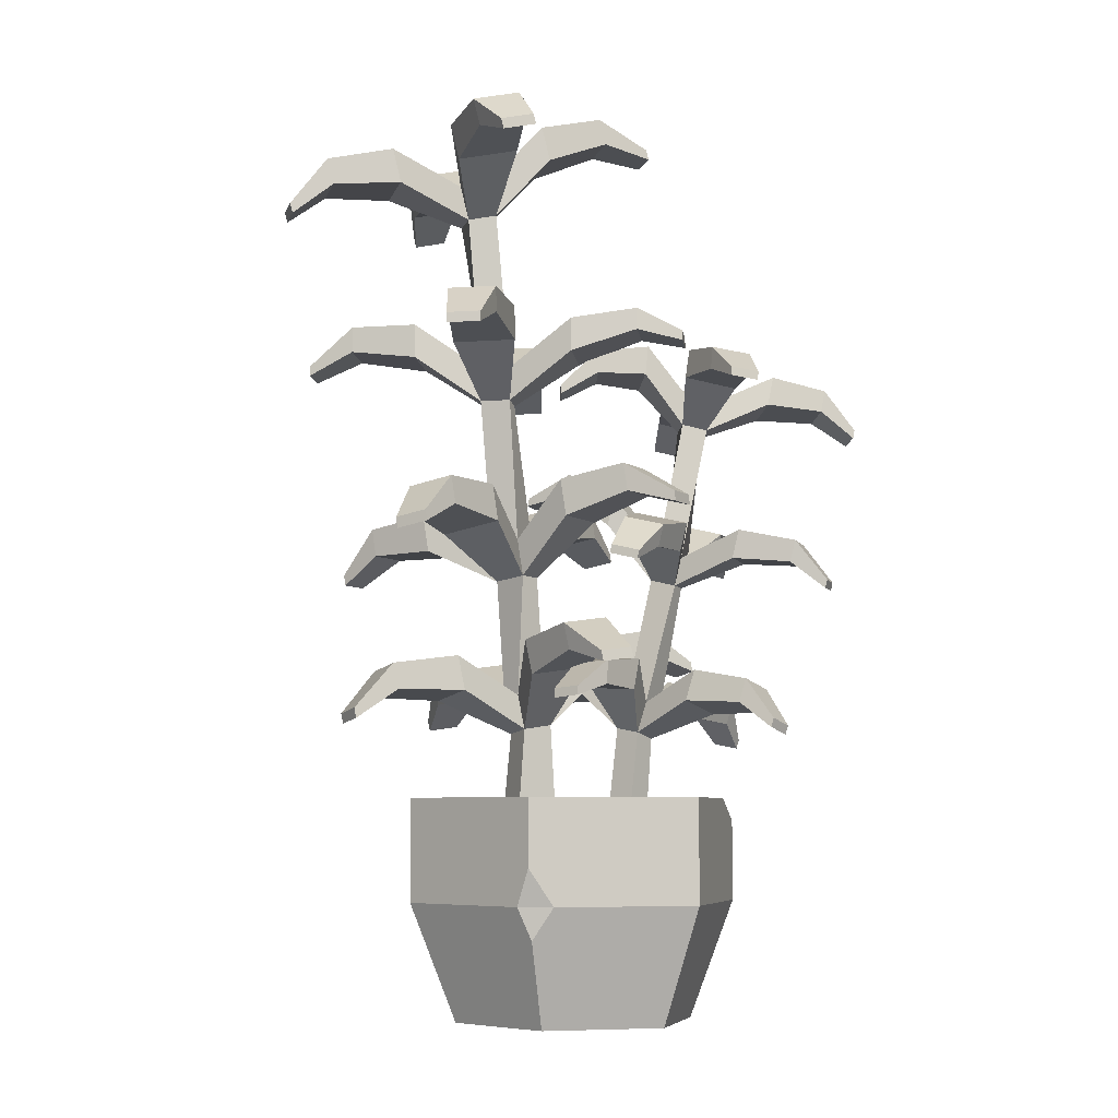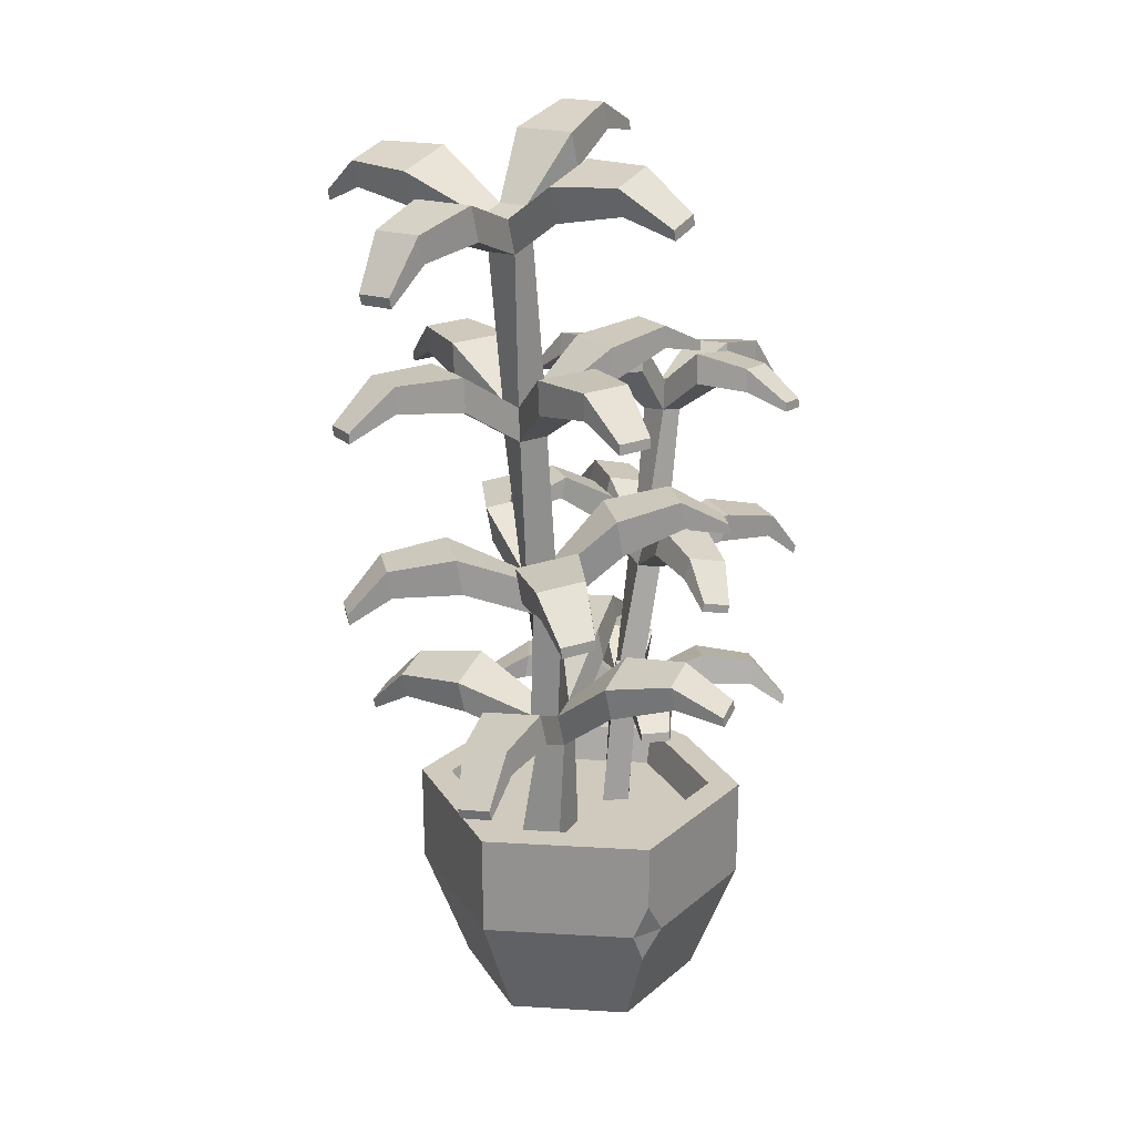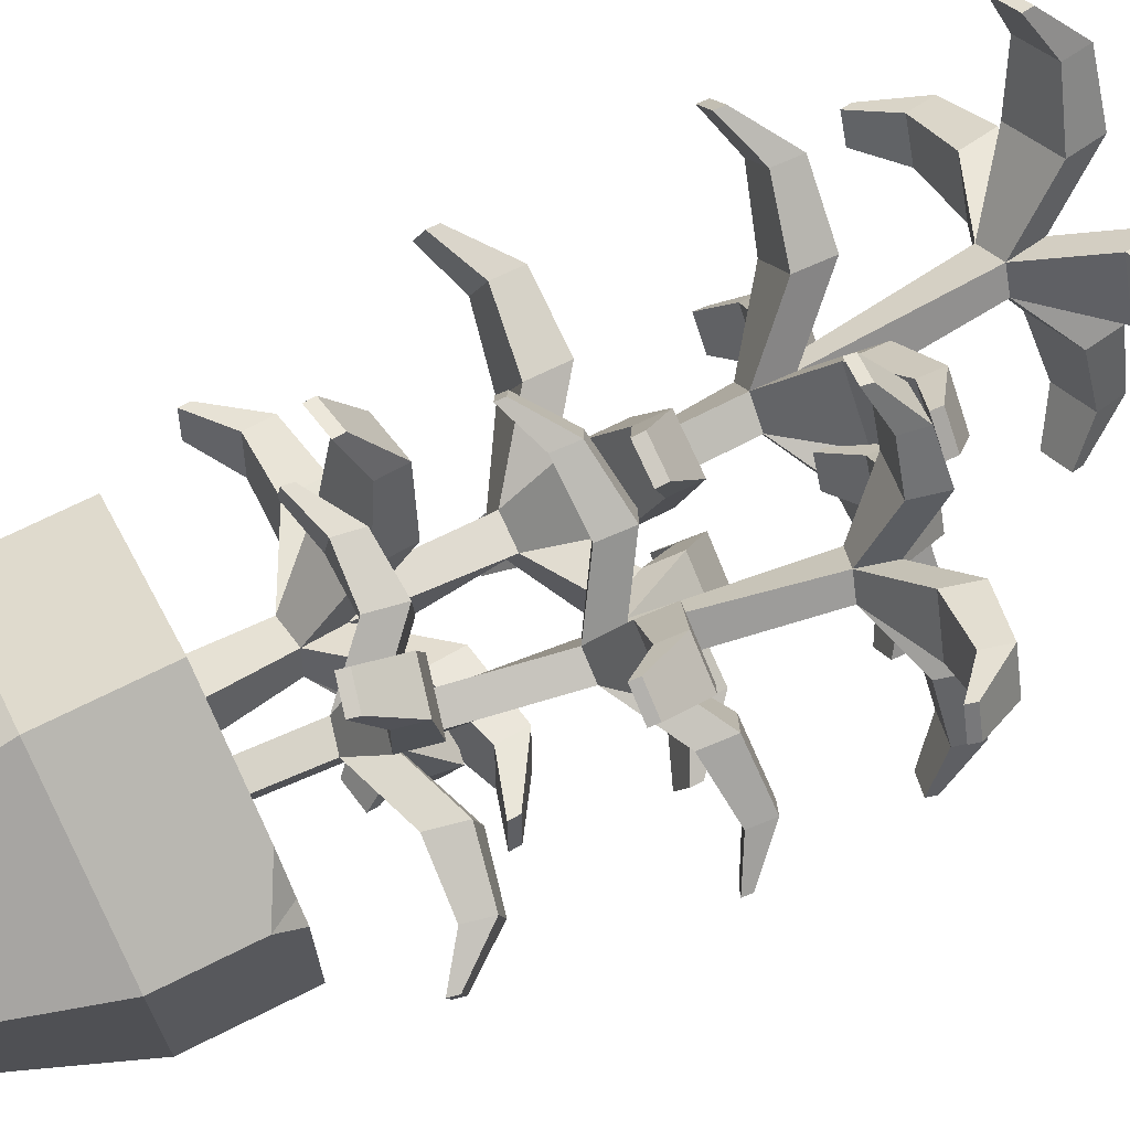
<metadata>
{"format":"obj","ext":"obj","renderer":"f3d","projection":"perspective","resolution":1024,"background":"white","views":[{"elev":-6.8,"azim":-44.7,"up":"+Y"},{"elev":22.9,"azim":-84.2,"up":"+Y"},{"elev":70.5,"azim":63.4,"up":"+Z"}]}
</metadata>
<code>
v 9.831 53.98 5.902
v 8.539 54.3 7.659
v 11.52 53.5 7.232
v 10.23 53.82 8.99
v 10.85 51 7.193
v 9.559 51.32 8.951
v 7.866 51.79 7.62
v 9.159 51.47 5.862
v 5.999 40.31 6.236
v 6.98 39.79 8.143
v 8.937 39.77 7.128
v 7.957 40.28 5.222
v 5.704 37.88 5.733
v 6.685 37.36 7.639
v 8.642 37.33 6.625
v 7.661 37.85 4.718
v 4.166 27.54 4.094
v 4.433 27.15 6.246
v 6.552 26.65 5.892
v 6.285 27.05 3.74
v 3.488 24.93 3.698
v 3.755 24.53 5.85
v 5.874 24.04 5.496
v 5.607 24.43 3.344
v 2.754 15.57 3
v 3.097 15.57 5.278
v 5.306 15.57 5.252
v 4.964 15.57 2.974
v 8.688 54.38 13.09
v 4.978 55.19 10.6
v 9.265 56.89 13.05
v 5.549 57.7 10.57
v 11.94 54.22 1.368
v 15.43 53.24 4.108
v 12.62 56.73 1.407
v 16.1 55.75 4.147
v 1.2 40.81 7.524
v 3.219 39.75 11.45
v 3.512 42.16 11.95
v 1.493 43.22 8.025
v 13.83 40.22 6.084
v 11.81 41.28 2.159
v 12.1 43.71 2.663
v 14.12 42.65 6.588
v -0.191 28.29 4.083
v 0.4625 27.98 8.573
v 0.9886 30.6 8.681
v 0.3469 30.94 4.201
v 11.47 25.91 6.343
v 10.92 26.73 1.911
v 11.6 29.34 2.307
v 12.14 28.53 6.739
v 16.76 55.49 9.26
v 14.1 56.15 12.88
v 13.43 53.64 12.84
v 16.09 52.99 9.221
v 4.896 56.18 5.943
v 7.707 55.56 2.432
v 5.344 58.73 5.852
v 8.159 58.12 2.344
v 8.477 41.9 13.51
v 12.51 41.85 11.42
v 8.182 39.47 13.01
v 12.21 39.41 10.92
v 6.972 42.75 1.024
v 2.942 42.81 3.112
v 3.238 45.25 3.625
v 7.268 45.2 1.536
v 4.716 29.72 11.62
v 9.079 28.7 10.89
v 4.037 27.1 11.22
v 8.4 26.08 10.49
v 7.042 27.48 -0.5936
v 2.604 28.19 0.04126
v 3.079 30.83 0.4153
v 7.519 30.13 -0.2168
v 20.26 54.64 12.66
v 18.23 55.14 15.42
v 17.72 53.23 15.39
v 19.75 52.73 12.63
v 6.468 54.71 16.47
v 3.394 55.11 14.94
v 6.768 56.66 16.37
v 3.695 57.06 14.84
v 2.431 56.48 2.505
v 4.753 56.11 -0.02881
v 2.464 58.44 2.246
v 4.787 58.07 -0.2871
v 15.44 54.12 -2.217
v 18.09 53.38 -0.1302
v 15.95 56.03 -2.187
v 18.61 55.28 -0.1005
v -3.01 40.4 10.26
v -1.472 39.6 13.25
v -1.247 41.45 13.64
v -2.785 42.25 10.65
v 11.16 40.89 17.55
v 14.23 40.85 15.96
v 10.94 39.04 17.16
v 14.01 38.99 15.57
v 18.05 41.01 3.501
v 16.51 41.81 0.5121
v 16.73 43.66 0.8953
v 18.27 42.86 3.884
v 4.436 45.61 -2.248
v 1.366 45.66 -0.6577
v 1.591 47.51 -0.2742
v 4.661 47.46 -1.864
v -4.24 28.01 6.024
v -3.687 28.25 9.427
v -3.425 30.31 9.244
v -3.962 30.06 5.838
v 5.861 28.83 16.35
v 9.184 28.05 15.8
v 5.344 26.83 16.05
v 8.667 26.06 15.5
v 16.32 25.64 5.136
v 15.9 26.26 1.761
v 16.42 28.25 2.063
v 16.84 27.63 5.438
v 6.387 27.59 -4.458
v 2.95 27.7 -4.097
v 3.042 29.76 -3.818
v 6.479 29.65 -4.18
v 21.83 51.31 15.08
v 20.41 51.66 17
v 20.22 50.93 16.99
v 21.63 50.58 15.07
v 4.312 53.62 19.34
v 2.162 53.9 18.27
v 4.427 54.37 19.31
v 2.277 54.64 18.23
v 0.2511 54.63 0.06995
v 1.875 54.37 -1.702
v 0.2642 55.38 -0.02881
v 1.889 55.12 -1.801
v 17.42 52.02 -4.62
v 19.27 51.5 -3.16
v 17.61 52.75 -4.609
v 19.47 52.23 -3.149
v -5.964 38.8 11.95
v -4.888 38.23 14.04
v -4.802 38.94 14.19
v -5.877 39.5 12.1
v 12.8 37.42 19.68
v 14.95 37.39 18.56
v 12.72 36.72 19.53
v 14.86 36.68 18.42
v 20.63 39.56 1.181
v 19.55 40.12 -0.9099
v 19.64 40.83 -0.7632
v 20.71 40.26 1.328
v 2.286 44.88 -5.248
v 0.139 44.91 -4.135
v 0.2252 45.62 -3.988
v 2.372 45.59 -5.101
v -7.66 27.03 7.178
v -7.273 27.2 9.558
v -7.178 27.99 9.479
v -7.554 27.81 7.096
v 6.073 25.42 19.16
v 8.398 24.88 18.77
v 5.876 24.66 19.05
v 8.2 24.11 18.66
v 19.13 23.52 3.867
v 18.84 23.95 1.506
v 19.03 24.72 1.622
v 19.33 24.28 3.983
v 5.467 26.57 -7.936
v 3.064 26.64 -7.684
v 3.099 27.43 -7.577
v 5.503 27.36 -7.83
v -3.408 15.57 -3.667
v -4.763 15.57 -0.2527
v -8.438 72.45 -3.784
v -6.221 73.04 -2.601
v -7.202 72.34 -6.046
v -4.985 72.93 -4.863
v 0.02246 15.57 -2.335
v -1.333 15.57 1.079
v -6.656 69.39 -5.604
v -4.439 69.97 -4.422
v -5.675 70.08 -2.16
v -7.892 69.5 -3.342
v -4.801 56.43 -1.293
v -2.752 56.31 -2.856
v -4.318 56.28 -4.906
v -6.367 56.39 -3.342
v -4.877 53.5 -1.183
v -2.828 53.39 -2.746
v -4.394 53.35 -4.796
v -6.443 53.47 -3.232
v -4.569 41.15 -0.4885
v -2.109 41.15 -1.266
v -2.875 40.73 -3.692
v -5.335 40.73 -2.915
v -4.408 38 0.01465
v -1.948 38 -0.7628
v -2.714 37.58 -3.189
v -5.174 37.57 -2.411
v -4.602 27.67 -0.3604
v -2.143 28.05 0.3184
v -1.413 27.7 -2.133
v -3.873 27.32 -2.812
v -4.29 24.75 0.1392
v -1.83 25.13 0.8181
v -1.101 24.79 -1.633
v -3.561 24.41 -2.312
v 0.3623 74.96 -3.599
v -2.182 75.19 1.059
v -0.1834 77.92 -4.04
v -2.727 78.14 0.6173
v -14.09 72.04 -5.291
v -11.54 71.81 -9.949
v -14.63 74.99 -5.733
v -12.09 74.77 -10.39
v -2.439 57.51 3.979
v 1.78 57.28 0.7585
v 1.856 60.2 0.6487
v -2.363 60.43 3.869
v -6.632 57.08 -10.25
v -10.85 57.32 -7.029
v -10.77 60.24 -7.138
v -6.556 60.01 -10.36
v -4.23 42.75 5.118
v 0.8345 42.75 3.517
v 0.6735 45.91 3.014
v -4.392 45.9 4.615
v -3.283 40.46 -9.512
v -8.348 40.46 -7.911
v -8.509 43.61 -8.414
v -3.444 43.62 -10.02
v -7.593 29.09 4.484
v -2.528 29.87 5.882
v -2.841 32.79 5.383
v -7.905 32.01 3.984
v 1.389 28.04 -7.279
v -3.676 27.26 -8.677
v -3.988 30.17 -9.177
v 1.077 30.95 -7.779
v -6.372 75.56 -12.18
v -1.808 76.76 -9.743
v -1.262 73.81 -9.302
v -5.826 72.6 -11.74
v -7.898 74.4 2.846
v -12.46 73.19 0.4114
v -8.443 77.35 2.404
v -13.01 76.15 -0.03052
v 2.654 59.96 -5.334
v -0.5708 59.88 -9.554
v 2.578 57.03 -5.224
v -0.6469 56.96 -9.444
v -11.65 57.56 -1.047
v -8.424 57.64 3.174
v -8.348 60.56 3.064
v -11.57 60.48 -1.156
v 3.477 45.2 -2.29
v 1.898 44.32 -7.286
v 3.638 42.05 -1.787
v 2.059 41.17 -6.782
v -11.15 41.16 -2.607
v -9.572 42.04 2.389
v -9.733 45.19 1.886
v -11.31 44.32 -3.11
v 2.439 32.85 2.449
v 3.941 32.15 -2.598
v 2.752 29.94 2.949
v 4.254 29.23 -2.098
v -8.955 27.19 -5.744
v -10.46 27.9 -0.6974
v -10.77 30.81 -1.197
v -9.268 30.11 -6.244
v -3.097 75.61 -16.96
v 0.3788 76.53 -15.11
v 0.7944 74.28 -14.77
v -2.682 73.36 -16.62
v 4.85 77.16 -0.5317
v 2.912 77.33 3.016
v 4.434 79.41 -0.8678
v 2.497 79.58 2.679
v -11.36 75.36 7.478
v -14.83 74.44 5.624
v -11.77 77.61 7.142
v -15.25 76.69 5.287
v -18.89 71.56 -8.614
v -16.95 71.39 -12.16
v -19.31 73.81 -8.951
v -17.37 73.64 -12.5
v 1.536 59.36 8.08
v 4.748 59.19 5.628
v 4.823 61.09 5.564
v 1.61 61.27 8.016
v 6.849 59.87 -9.335
v 4.392 59.81 -12.55
v 6.791 57.64 -9.251
v 4.335 57.58 -12.46
v -10.61 57.9 -14.47
v -13.82 58.07 -12.02
v -13.76 60.3 -12.1
v -10.55 60.12 -14.56
v -15.82 58.69 2.916
v -13.36 58.74 6.13
v -13.3 60.97 6.046
v -15.76 60.91 2.832
v -1.96 44.59 10.2
v 1.897 44.59 8.983
v 1.784 47 8.607
v -2.078 46.99 9.808
v 8.774 45.24 -4.643
v 7.571 44.57 -8.448
v 8.896 42.84 -4.26
v 7.694 42.17 -8.065
v -5.643 40.4 -14.88
v -9.5 40.4 -13.66
v -9.623 42.8 -14.04
v -5.766 42.8 -15.26
v -16.5 42.15 -0.4171
v -15.3 42.82 3.387
v -15.42 45.22 3.004
v -16.62 44.55 -0.8
v -8.709 30.8 9.976
v -4.853 31.4 11.04
v -5.09 33.62 10.66
v -8.947 33.03 9.595
v 8.093 33.78 3.336
v 9.237 33.24 -0.507
v 8.331 31.56 3.717
v 9.475 31.02 -0.1263
v 2.322 28.04 -13.06
v -1.535 27.44 -14.13
v -1.773 29.66 -14.51
v 2.084 30.26 -13.44
v -14.72 27.28 -6.805
v -15.86 27.82 -2.962
v -16.1 30.04 -3.343
v -14.96 29.51 -7.186
v -0.09888 72.43 -19.68
v 2.332 73.07 -18.38
v 2.492 72.21 -18.25
v 0.06042 71.56 -19.55
v 8.282 76.32 2.077
v 6.927 76.44 4.558
v 8.123 77.18 1.948
v 6.768 77.3 4.429
v -13.45 73.62 10.93
v -15.88 72.98 9.633
v -13.61 74.49 10.8
v -16.04 73.84 9.504
v -21.67 68.87 -10.7
v -20.31 68.75 -13.18
v -21.83 69.73 -10.82
v -20.47 69.61 -13.31
v 4.329 58.38 10.87
v 6.576 58.26 9.156
v 6.598 59.11 9.124
v 4.351 59.23 10.84
v 9.536 56.48 -12.09
v 7.818 56.44 -14.34
v 9.514 55.62 -12.06
v 7.796 55.58 -14.31
v -13.54 56.03 -17.18
v -15.79 56.15 -15.46
v -15.77 57.01 -15.49
v -13.52 56.88 -17.21
v -18.64 57.03 5.864
v -16.92 57.07 8.112
v -16.9 57.92 8.08
v -18.61 57.88 5.832
v -0.1166 43.49 14.02
v 2.582 43.49 13.16
v 2.529 44.42 13.03
v -0.1735 44.41 13.87
v 12.53 41.91 -5.89
v 11.69 41.44 -8.552
v 12.58 40.99 -5.744
v 11.73 40.52 -8.405
v -7.308 37.99 -18.13
v -10.01 37.99 -17.28
v -10.05 38.91 -17.43
v -7.355 38.91 -18.28
v -20 40.5 1.626
v -19.16 40.97 4.287
v -19.21 41.89 4.14
v -20.05 41.42 1.48
v -9.057 29.63 14.2
v -6.358 30.04 14.94
v -6.449 30.89 14.8
v -9.147 30.48 14.05
v 12.37 31.12 4.341
v 13.17 30.74 1.653
v 12.46 30.27 4.487
v 13.26 29.89 1.799
v 3.052 25.63 -16.67
v 0.3542 25.22 -17.42
v 0.2629 26.07 -17.56
v 2.961 26.48 -16.82
v -18.47 24.99 -6.962
v -19.27 25.37 -4.274
v -19.36 26.22 -4.42
v -18.56 25.84 -7.107
v 9.913 0 6.21
v 9.913 0 -4.205
v 0.8936 0 -9.413
v -8.126 0 -4.205
v -8.126 0 6.21
v 0.8936 0 11.42
v 12.09 18.88 7.468
v 13.37 18.88 -6.202
v 0.8936 18.88 -13.41
v -11.58 18.88 -6.202
v -11.58 18.88 8.206
v 0.8936 18.88 15.41
v 0.8936 0 1.002
v -11.58 10.06 -6.202
v -9.748 10.06 9.266
v 0.8936 10.06 15.41
v 13.37 10.06 8.206
v 13.37 10.06 -6.202
v 0.8936 10.06 -13.41
v 11.03 18.88 6.853
v 11.03 18.88 -4.849
v 0.8936 18.88 -10.7
v -9.241 18.88 -4.849
v -9.241 18.88 6.853
v 0.8936 18.88 12.7
v 10.45 15.57 6.521
v 10.45 15.57 -4.517
v 0.8936 15.57 1.002
v 0.8936 15.57 -10.04
v -8.666 15.57 -4.517
v -8.666 15.57 6.521
v 0.8936 15.57 12.04
v 9.895 18.88 10.21
v 13.37 16.94 8.206
v 13.37 18.88 6.303
v -11.58 13.19 8.206
v -11.58 10.06 6.92
v -10.65 7.341 7.667
f 12 9 7 8
f 1 2 4 3
f 5 6 10 11
f 9 10 6 7
f 11 12 8 5
f 125 126 127 128
f 130 129 131 132
f 134 133 135 136
f 138 137 139 140
f 141 142 143 144
f 146 145 147 148
f 149 150 151 152
f 153 154 155 156
f 17 18 14 13
f 15 14 18 19
f 19 20 16 15
f 20 17 13 16
f 157 158 159 160
f 162 161 163 164
f 165 166 167 168
f 169 170 171 172
f 25 26 22 21
f 23 22 26 27
f 27 28 24 23
f 28 25 21 24
f 7 6 29 30
f 6 4 31 29
f 4 2 32 31
f 2 7 30 32
f 5 8 33 34
f 8 1 35 33
f 1 3 36 35
f 3 5 34 36
f 13 14 38 37
f 14 10 39 38
f 10 9 40 39
f 9 13 37 40
f 15 16 42 41
f 16 12 43 42
f 12 11 44 43
f 11 15 41 44
f 21 22 46 45
f 22 18 47 46
f 18 17 48 47
f 17 21 45 48
f 23 24 50 49
f 24 20 51 50
f 20 19 52 51
f 19 23 49 52
f 3 4 54 53
f 4 6 55 54
f 6 5 56 55
f 5 3 53 56
f 8 7 57 58
f 7 2 59 57
f 2 1 60 59
f 1 8 58 60
f 11 10 61 62
f 10 14 63 61
f 14 15 64 63
f 15 11 62 64
f 16 13 66 65
f 13 9 67 66
f 9 12 68 67
f 12 16 65 68
f 19 18 69 70
f 18 22 71 69
f 22 23 72 71
f 23 19 70 72
f 24 21 74 73
f 21 17 75 74
f 17 20 76 75
f 20 24 73 76
f 53 54 78 77
f 54 55 79 78
f 55 56 80 79
f 56 53 77 80
f 30 29 81 82
f 29 31 83 81
f 31 32 84 83
f 32 30 82 84
f 58 57 85 86
f 57 59 87 85
f 59 60 88 87
f 60 58 86 88
f 34 33 89 90
f 33 35 91 89
f 35 36 92 91
f 36 34 90 92
f 37 38 94 93
f 38 39 95 94
f 39 40 96 95
f 40 37 93 96
f 62 61 97 98
f 61 63 99 97
f 63 64 100 99
f 64 62 98 100
f 41 42 102 101
f 42 43 103 102
f 43 44 104 103
f 44 41 101 104
f 65 66 106 105
f 66 67 107 106
f 67 68 108 107
f 68 65 105 108
f 45 46 110 109
f 46 47 111 110
f 47 48 112 111
f 48 45 109 112
f 70 69 113 114
f 69 71 115 113
f 71 72 116 115
f 72 70 114 116
f 49 50 118 117
f 50 51 119 118
f 51 52 120 119
f 52 49 117 120
f 73 74 122 121
f 74 75 123 122
f 75 76 124 123
f 76 73 121 124
f 77 78 126 125
f 78 79 127 126
f 79 80 128 127
f 80 77 125 128
f 82 81 129 130
f 81 83 131 129
f 83 84 132 131
f 84 82 130 132
f 86 85 133 134
f 85 87 135 133
f 87 88 136 135
f 88 86 134 136
f 90 89 137 138
f 89 91 139 137
f 91 92 140 139
f 92 90 138 140
f 93 94 142 141
f 94 95 143 142
f 95 96 144 143
f 96 93 141 144
f 98 97 145 146
f 97 99 147 145
f 99 100 148 147
f 100 98 146 148
f 101 102 150 149
f 102 103 151 150
f 103 104 152 151
f 104 101 149 152
f 105 106 154 153
f 106 107 155 154
f 107 108 156 155
f 108 105 153 156
f 109 110 158 157
f 110 111 159 158
f 111 112 160 159
f 112 109 157 160
f 114 113 161 162
f 113 115 163 161
f 115 116 164 163
f 116 114 162 164
f 117 118 166 165
f 118 119 167 166
f 119 120 168 167
f 120 117 165 168
f 121 122 170 169
f 122 123 171 170
f 123 124 172 171
f 124 121 169 172
f 188 185 183 184
f 175 176 178 177
f 181 182 186 187
f 179 180 174 173
f 185 186 182 183
f 187 188 184 181
f 337 338 339 340
f 342 341 343 344
f 346 345 347 348
f 350 349 351 352
f 353 354 355 356
f 358 357 359 360
f 361 362 363 364
f 365 366 367 368
f 193 194 190 189
f 191 190 194 195
f 195 196 192 191
f 196 193 189 192
f 369 370 371 372
f 374 373 375 376
f 377 378 379 380
f 381 382 383 384
f 201 202 198 197
f 199 198 202 203
f 203 204 200 199
f 204 201 197 200
f 385 386 387 388
f 390 389 391 392
f 393 394 395 396
f 397 398 399 400
f 174 180 206 205
f 207 206 180 179
f 179 173 208 207
f 173 174 205 208
f 183 182 209 210
f 182 178 211 209
f 178 176 212 211
f 176 183 210 212
f 181 184 213 214
f 184 175 215 213
f 175 177 216 215
f 177 181 214 216
f 189 190 218 217
f 190 186 219 218
f 186 185 220 219
f 185 189 217 220
f 191 192 222 221
f 192 188 223 222
f 188 187 224 223
f 187 191 221 224
f 197 198 226 225
f 198 194 227 226
f 194 193 228 227
f 193 197 225 228
f 199 200 230 229
f 200 196 231 230
f 196 195 232 231
f 195 199 229 232
f 205 206 234 233
f 206 202 235 234
f 202 201 236 235
f 201 205 233 236
f 207 208 238 237
f 208 204 239 238
f 204 203 240 239
f 203 207 237 240
f 177 178 242 241
f 178 182 243 242
f 182 181 244 243
f 181 177 241 244
f 184 183 245 246
f 183 176 247 245
f 176 175 248 247
f 175 184 246 248
f 187 186 249 250
f 186 190 251 249
f 190 191 252 251
f 191 187 250 252
f 192 189 254 253
f 189 185 255 254
f 185 188 256 255
f 188 192 253 256
f 195 194 257 258
f 194 198 259 257
f 198 199 260 259
f 199 195 258 260
f 200 197 262 261
f 197 193 263 262
f 193 196 264 263
f 196 200 261 264
f 203 202 265 266
f 202 206 267 265
f 206 207 268 267
f 207 203 266 268
f 208 205 270 269
f 205 201 271 270
f 201 204 272 271
f 204 208 269 272
f 241 242 274 273
f 242 243 275 274
f 243 244 276 275
f 244 241 273 276
f 210 209 277 278
f 209 211 279 277
f 211 212 280 279
f 212 210 278 280
f 246 245 281 282
f 245 247 283 281
f 247 248 284 283
f 248 246 282 284
f 214 213 285 286
f 213 215 287 285
f 215 216 288 287
f 216 214 286 288
f 217 218 290 289
f 218 219 291 290
f 219 220 292 291
f 220 217 289 292
f 250 249 293 294
f 249 251 295 293
f 251 252 296 295
f 252 250 294 296
f 221 222 298 297
f 222 223 299 298
f 223 224 300 299
f 224 221 297 300
f 253 254 302 301
f 254 255 303 302
f 255 256 304 303
f 256 253 301 304
f 225 226 306 305
f 226 227 307 306
f 227 228 308 307
f 228 225 305 308
f 258 257 309 310
f 257 259 311 309
f 259 260 312 311
f 260 258 310 312
f 229 230 314 313
f 230 231 315 314
f 231 232 316 315
f 232 229 313 316
f 261 262 318 317
f 262 263 319 318
f 263 264 320 319
f 264 261 317 320
f 233 234 322 321
f 234 235 323 322
f 235 236 324 323
f 236 233 321 324
f 266 265 325 326
f 265 267 327 325
f 267 268 328 327
f 268 266 326 328
f 237 238 330 329
f 238 239 331 330
f 239 240 332 331
f 240 237 329 332
f 269 270 334 333
f 270 271 335 334
f 271 272 336 335
f 272 269 333 336
f 273 274 338 337
f 274 275 339 338
f 275 276 340 339
f 276 273 337 340
f 278 277 341 342
f 277 279 343 341
f 279 280 344 343
f 280 278 342 344
f 282 281 345 346
f 281 283 347 345
f 283 284 348 347
f 284 282 346 348
f 286 285 349 350
f 285 287 351 349
f 287 288 352 351
f 288 286 350 352
f 289 290 354 353
f 290 291 355 354
f 291 292 356 355
f 292 289 353 356
f 294 293 357 358
f 293 295 359 357
f 295 296 360 359
f 296 294 358 360
f 297 298 362 361
f 298 299 363 362
f 299 300 364 363
f 300 297 361 364
f 301 302 366 365
f 302 303 367 366
f 303 304 368 367
f 304 301 365 368
f 305 306 370 369
f 306 307 371 370
f 307 308 372 371
f 308 305 369 372
f 310 309 373 374
f 309 311 375 373
f 311 312 376 375
f 312 310 374 376
f 313 314 378 377
f 314 315 379 378
f 315 316 380 379
f 316 313 377 380
f 317 318 382 381
f 318 319 383 382
f 319 320 384 383
f 320 317 381 384
f 321 322 386 385
f 322 323 387 386
f 323 324 388 387
f 324 321 385 388
f 326 325 389 390
f 325 327 391 389
f 327 328 392 391
f 328 326 390 392
f 329 330 394 393
f 330 331 395 394
f 331 332 396 395
f 332 329 393 396
f 333 334 398 397
f 334 335 399 398
f 335 336 400 399
f 336 333 397 400
f 434 435 407
f 418 419 409 408
f 419 414 410 409
f 436 437 415
f 433 434 407
f 402 401 413
f 403 402 413
f 404 403 413
f 405 404 413
f 406 405 413
f 401 406 413
f 426 427 428
f 427 429 428
f 429 430 428
f 430 431 428
f 431 432 428
f 432 426 428
f 437 438 415
f 406 401 417 416
f 401 402 418 417
f 402 403 419 418
f 403 404 414 419
f 408 409 422 421
f 409 410 423 422
f 410 411 424 423
f 411 412 425 424
f 420 421 427 426
f 421 422 429 427
f 422 423 430 429
f 423 424 431 430
f 424 425 432 431
f 425 420 426 432
f 412 433 407 420 425
f 416 417 434 433 412
f 417 418 408 435 434
f 407 435 408 421 420
f 414 437 436 411 410
f 404 405 438 437 414
f 405 406 416 415 438
f 436 415 416 412 411

</code>
